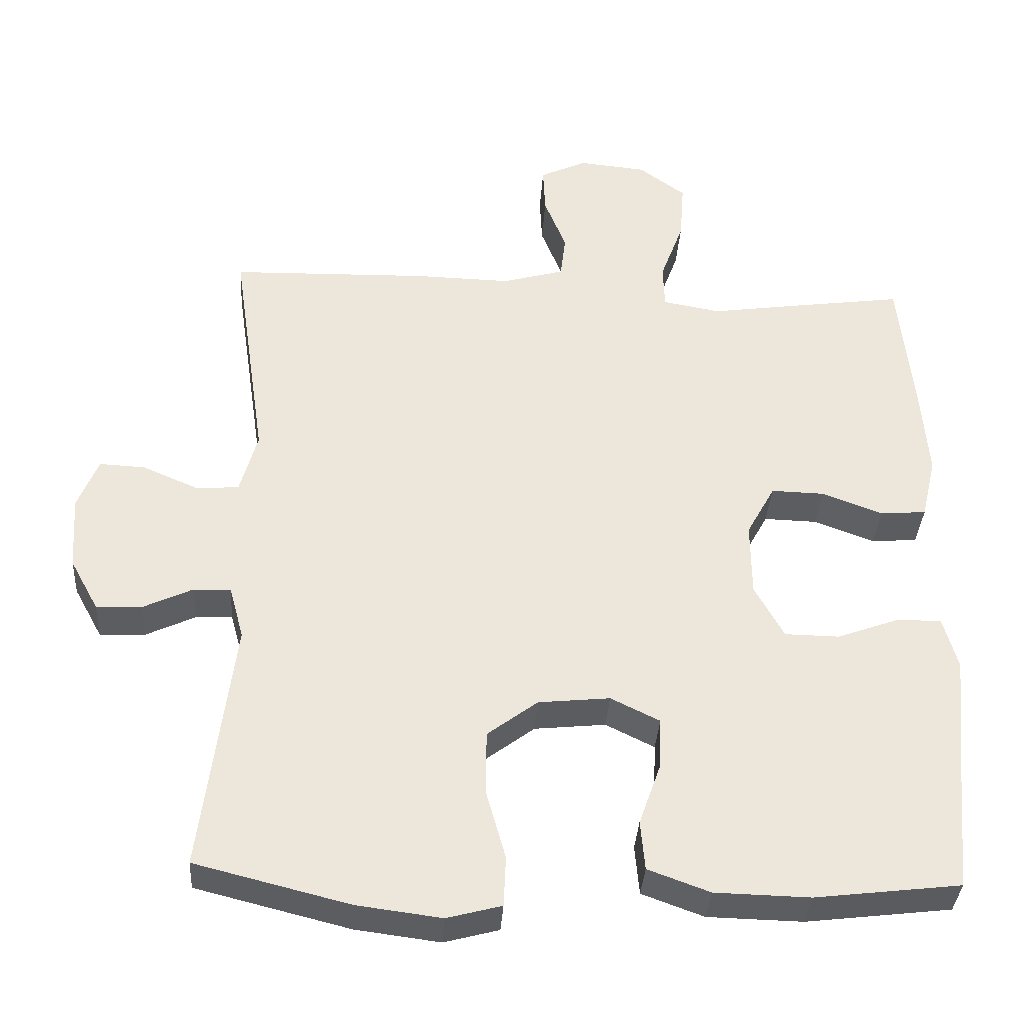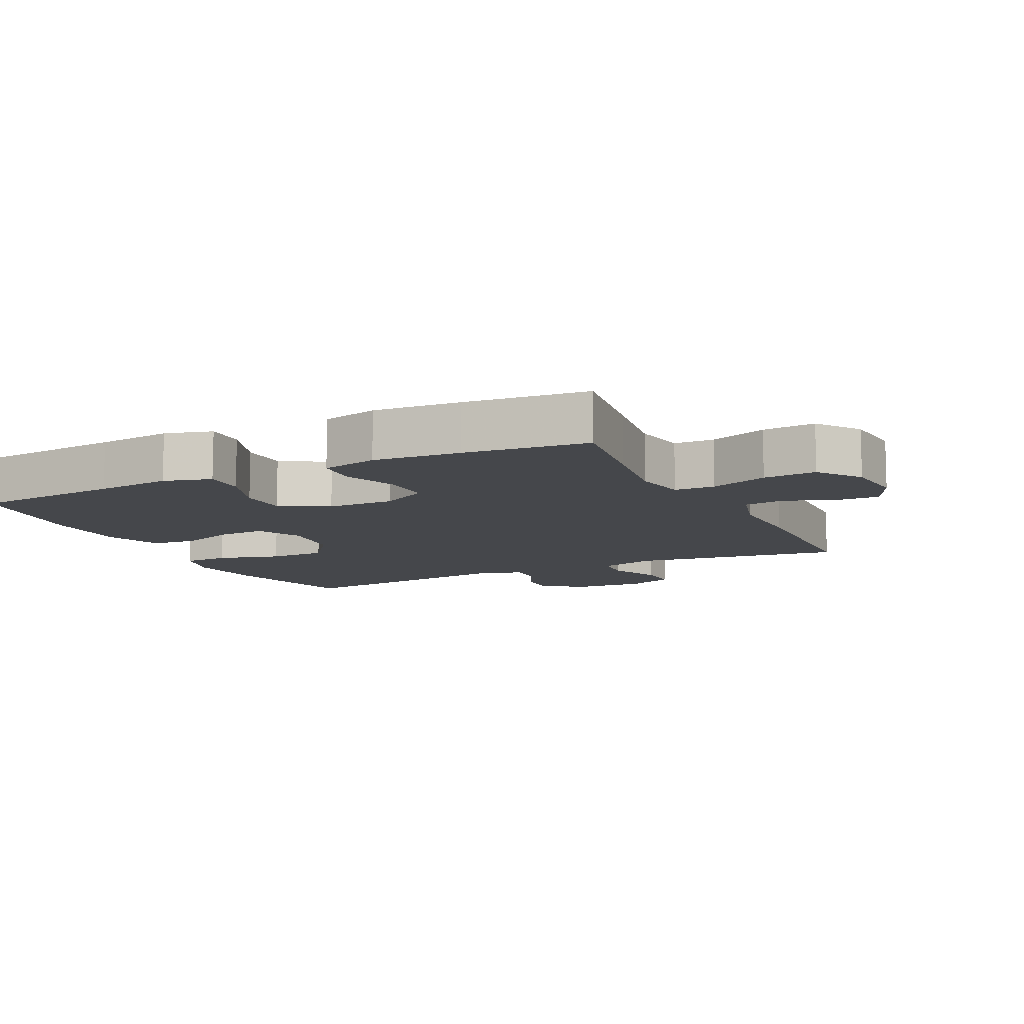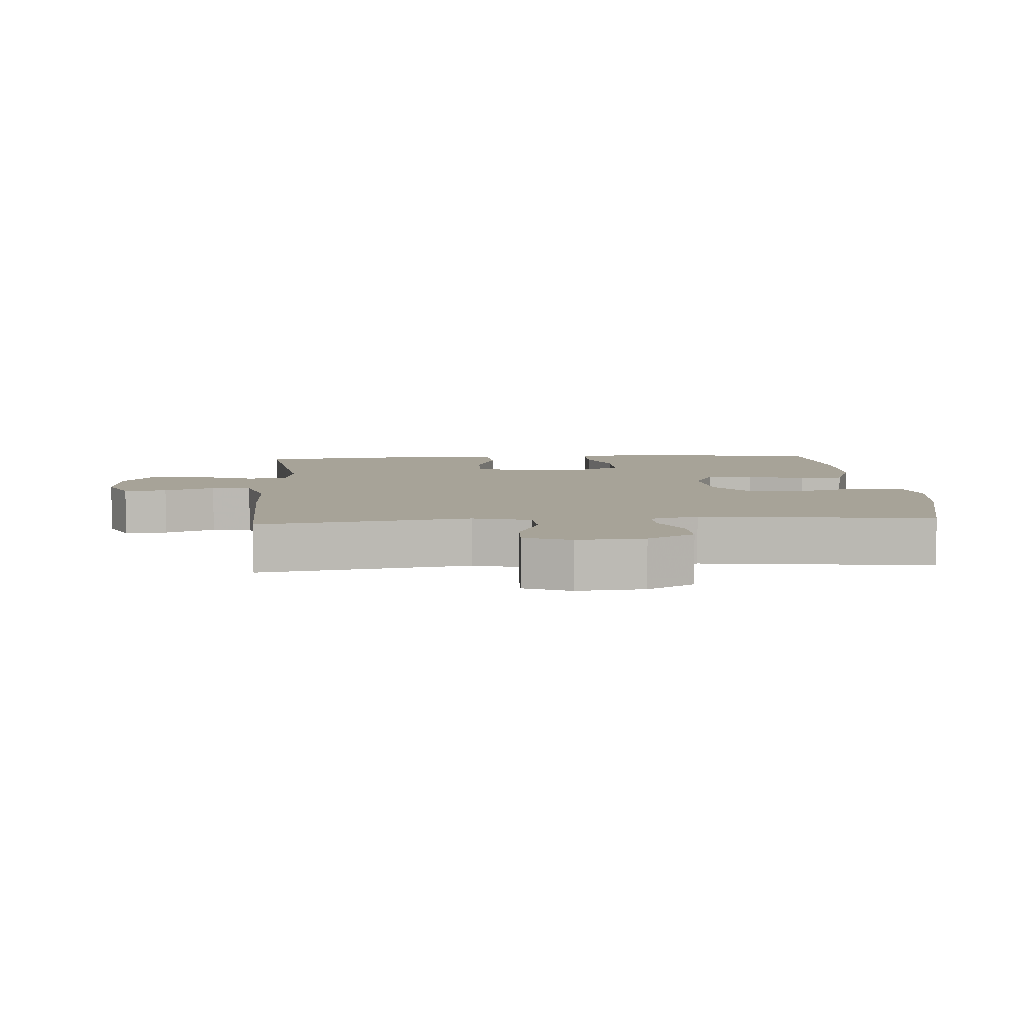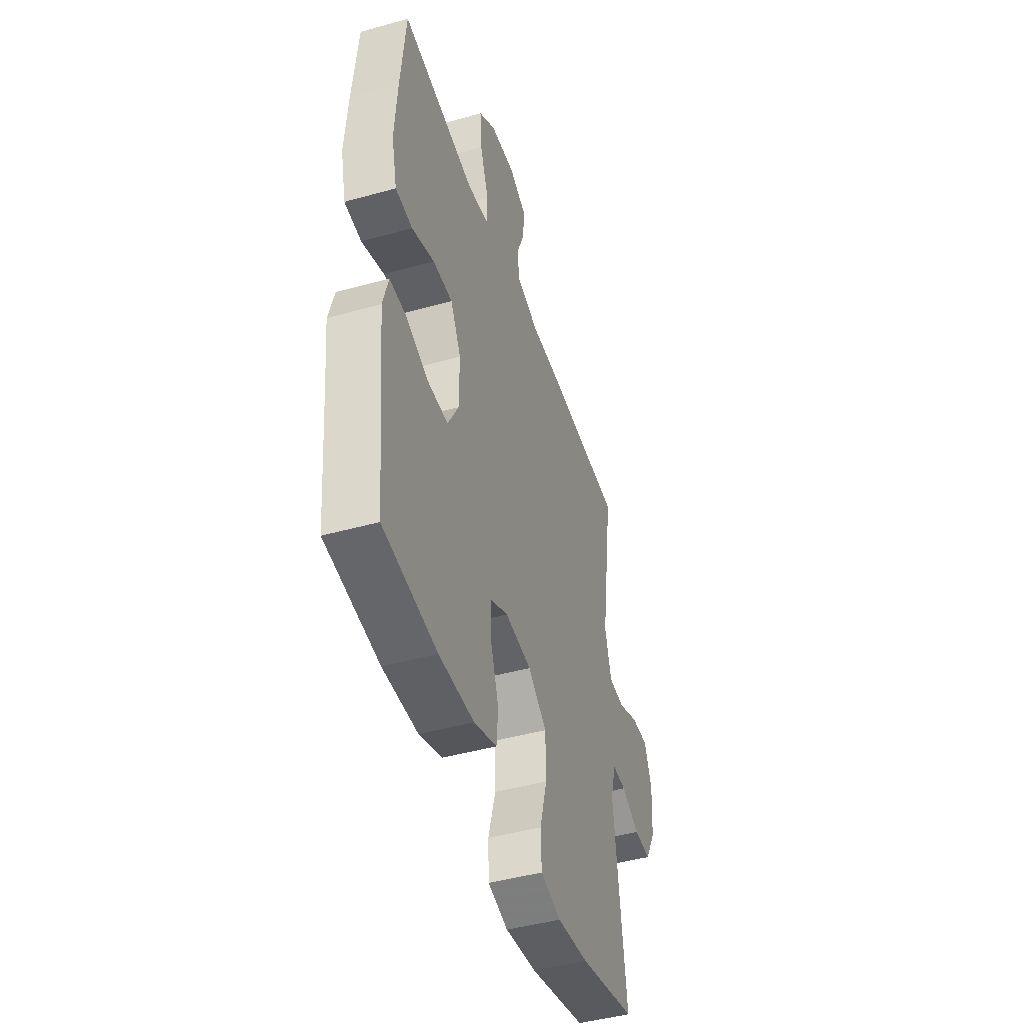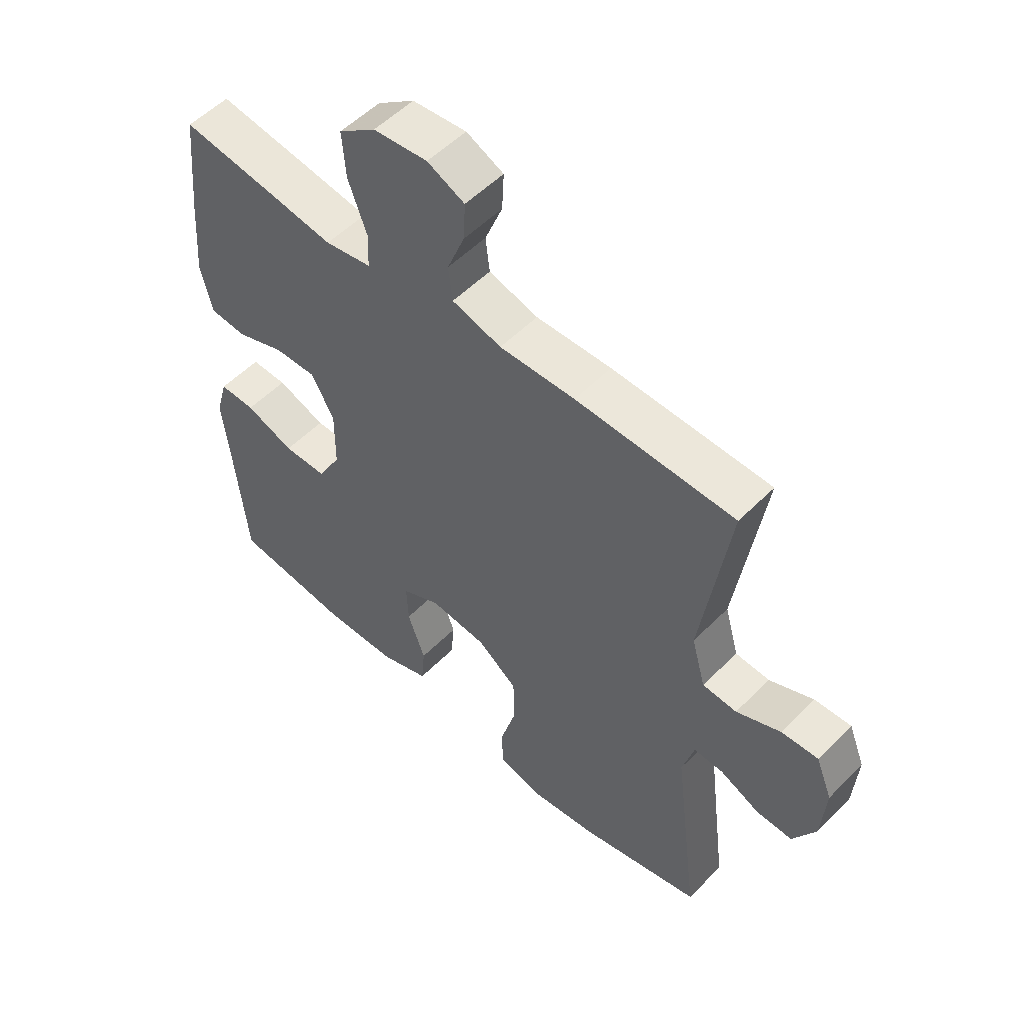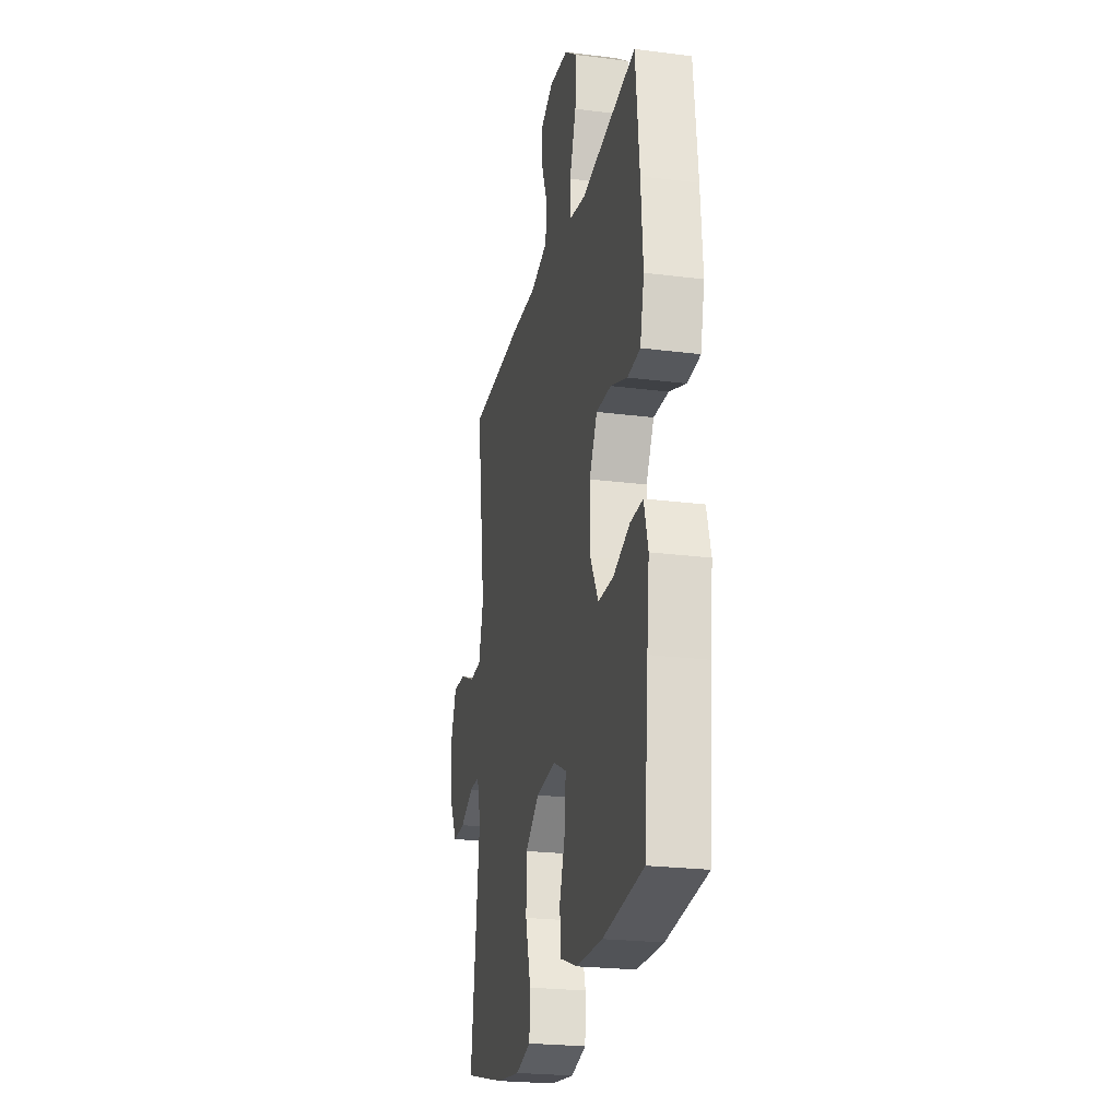
<metadata>
{"format":"obj","ext":"obj","renderer":"f3d","projection":"perspective","resolution":1024,"background":"white","views":[{"elev":-35.7,"azim":176.4,"up":"+Z"},{"elev":-10.3,"azim":-64.0,"up":"+Y"},{"elev":6.8,"azim":85.7,"up":"+Y"},{"elev":-45.6,"azim":-72.2,"up":"+Z"},{"elev":53.8,"azim":43.2,"up":"+Z"},{"elev":-23.5,"azim":-102.1,"up":"+Z"}]}
</metadata>
<code>
v 0.5 0.07 -0.5
v 0.289 0.07 -0.553
v 0.173 0.07 -0.568
v 0.098 0.07 -0.548
v 0.095 0.07 -0.479
v 0.122 0.07 -0.383
v 0.121 0.07 -0.296
v 0.052 0.07 -0.244
v -0.046 0.07 -0.234
v -0.113 0.07 -0.267
v -0.11 0.07 -0.337
v -0.08 0.07 -0.422
v -0.086 0.07 -0.49
v -0.171 0.07 -0.521
v -0.301 0.07 -0.524
v -0.5 0.07 -0.5
v -0.521 0.07 -0.275
v -0.533 0.07 -0.162
v -0.513 0.07 -0.09
v -0.451 0.07 -0.091
v -0.367 0.07 -0.122
v -0.292 0.07 -0.121
v -0.252 0.07 -0.048
v -0.251 0.07 0.054
v -0.29 0.07 0.125
v -0.363 0.07 0.123
v -0.446 0.07 0.092
v -0.509 0.07 0.097
v -0.529 0.07 0.182
v -0.519 0.07 0.314
v -0.5 0.07 0.5
v -0.35 0.07 0.479
v -0.227 0.07 0.461
v -0.147 0.07 0.475
v -0.145 0.07 0.536
v -0.177 0.07 0.623
v -0.183 0.07 0.703
v -0.119 0.07 0.75
v -0.026 0.07 0.759
v 0.038 0.07 0.729
v 0.035 0.07 0.664
v 0.005 0.07 0.588
v 0.012 0.07 0.528
v 0.097 0.07 0.504
v 0.227 0.07 0.507
v 0.5 0.07 0.5
v 0.453 0.07 0.182
v 0.477 0.07 0.096
v 0.536 0.07 0.092
v 0.612 0.07 0.125
v 0.675 0.07 0.128
v 0.703 0.07 0.058
v 0.696 0.07 -0.044
v 0.657 0.07 -0.115
v 0.595 0.07 -0.113
v 0.527 0.07 -0.081
v 0.476 0.07 -0.079
v 0.456 0.07 -0.152
v 0.5 0 -0.5
v 0.289 0 -0.553
v 0.173 0 -0.568
v 0.098 0 -0.548
v 0.095 0 -0.479
v 0.122 0 -0.383
v 0.121 0 -0.296
v 0.052 0 -0.244
v -0.046 0 -0.234
v -0.113 0 -0.267
v -0.11 0 -0.337
v -0.08 0 -0.422
v -0.086 0 -0.49
v -0.171 0 -0.521
v -0.301 0 -0.524
v -0.5 0 -0.5
v -0.521 0 -0.275
v -0.533 0 -0.162
v -0.513 0 -0.09
v -0.451 0 -0.091
v -0.367 0 -0.122
v -0.292 0 -0.121
v -0.252 0 -0.048
v -0.251 0 0.054
v -0.29 0 0.125
v -0.363 0 0.123
v -0.446 0 0.092
v -0.509 0 0.097
v -0.529 0 0.182
v -0.519 0 0.314
v -0.5 0 0.5
v -0.35 0 0.479
v -0.227 0 0.461
v -0.147 0 0.475
v -0.145 0 0.536
v -0.177 0 0.623
v -0.183 0 0.703
v -0.119 0 0.75
v -0.026 0 0.759
v 0.038 0 0.729
v 0.035 0 0.664
v 0.005 0 0.588
v 0.012 0 0.528
v 0.097 0 0.504
v 0.227 0 0.507
v 0.5 0 0.5
v 0.453 0 0.182
v 0.477 0 0.096
v 0.536 0 0.092
v 0.612 0 0.125
v 0.675 0 0.128
v 0.703 0 0.058
v 0.696 0 -0.044
v 0.657 0 -0.115
v 0.595 0 -0.113
v 0.527 0 -0.081
v 0.476 0 -0.079
v 0.456 0 -0.152
f 53 54 55 56
f 53 56 57
f 52 53 57
f 49 50 51 52
f 48 49 52 57
f 47 48 57 58
f 44 45 46 47
f 43 44 47 58
f 39 40 41 42
f 39 42 43
f 38 39 43
f 35 36 37 38
f 34 35 38 43
f 30 31 32 33
f 30 33 34
f 26 27 28 29
f 25 26 29 30
f 18 19 20 21
f 17 18 21 22
f 16 17 22
f 15 16 22
f 14 15 22 23
f 11 12 13 14
f 10 11 14 23
f 3 4 5 6
f 3 6 7
f 2 3 7
f 1 2 7
f 58 1 7 8
f 25 30 34 43
f 24 25 43 58
f 9 10 23 24
f 8 9 24 58
f 114 113 112 111
f 115 114 111
f 115 111 110
f 110 109 108 107
f 115 110 107 106
f 116 115 106 105
f 105 104 103 102
f 116 105 102 101
f 100 99 98 97
f 101 100 97
f 101 97 96
f 96 95 94 93
f 101 96 93 92
f 91 90 89 88
f 92 91 88
f 87 86 85 84
f 88 87 84 83
f 79 78 77 76
f 80 79 76 75
f 80 75 74
f 80 74 73
f 81 80 73 72
f 72 71 70 69
f 81 72 69 68
f 64 63 62 61
f 65 64 61
f 65 61 60
f 65 60 59
f 66 65 59 116
f 101 92 88 83
f 116 101 83 82
f 82 81 68 67
f 116 82 67 66
f 1 59 60 2
f 2 60 61 3
f 3 61 62 4
f 4 62 63 5
f 5 63 64 6
f 6 64 65 7
f 7 65 66 8
f 8 66 67 9
f 9 67 68 10
f 10 68 69 11
f 11 69 70 12
f 12 70 71 13
f 13 71 72 14
f 14 72 73 15
f 15 73 74 16
f 16 74 75 17
f 17 75 76 18
f 18 76 77 19
f 19 77 78 20
f 20 78 79 21
f 21 79 80 22
f 22 80 81 23
f 23 81 82 24
f 24 82 83 25
f 25 83 84 26
f 26 84 85 27
f 27 85 86 28
f 28 86 87 29
f 29 87 88 30
f 30 88 89 31
f 31 89 90 32
f 32 90 91 33
f 33 91 92 34
f 34 92 93 35
f 35 93 94 36
f 36 94 95 37
f 37 95 96 38
f 38 96 97 39
f 39 97 98 40
f 40 98 99 41
f 41 99 100 42
f 42 100 101 43
f 43 101 102 44
f 44 102 103 45
f 45 103 104 46
f 46 104 105 47
f 47 105 106 48
f 48 106 107 49
f 49 107 108 50
f 50 108 109 51
f 51 109 110 52
f 52 110 111 53
f 53 111 112 54
f 54 112 113 55
f 55 113 114 56
f 56 114 115 57
f 57 115 116 58
f 58 116 59 1

</code>
